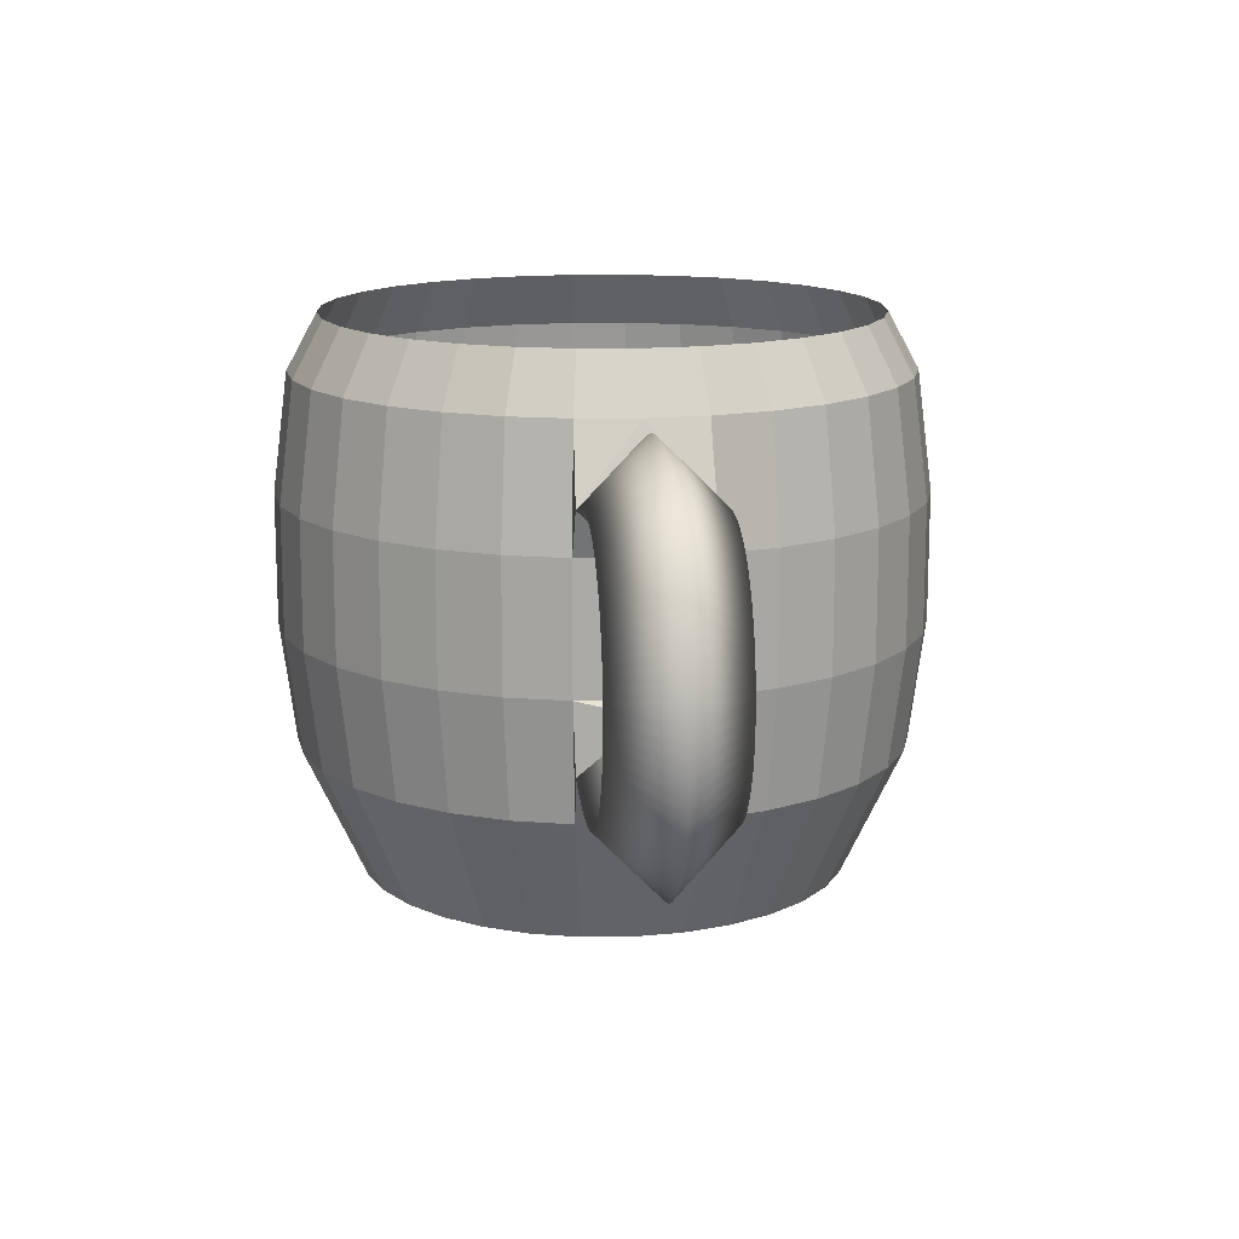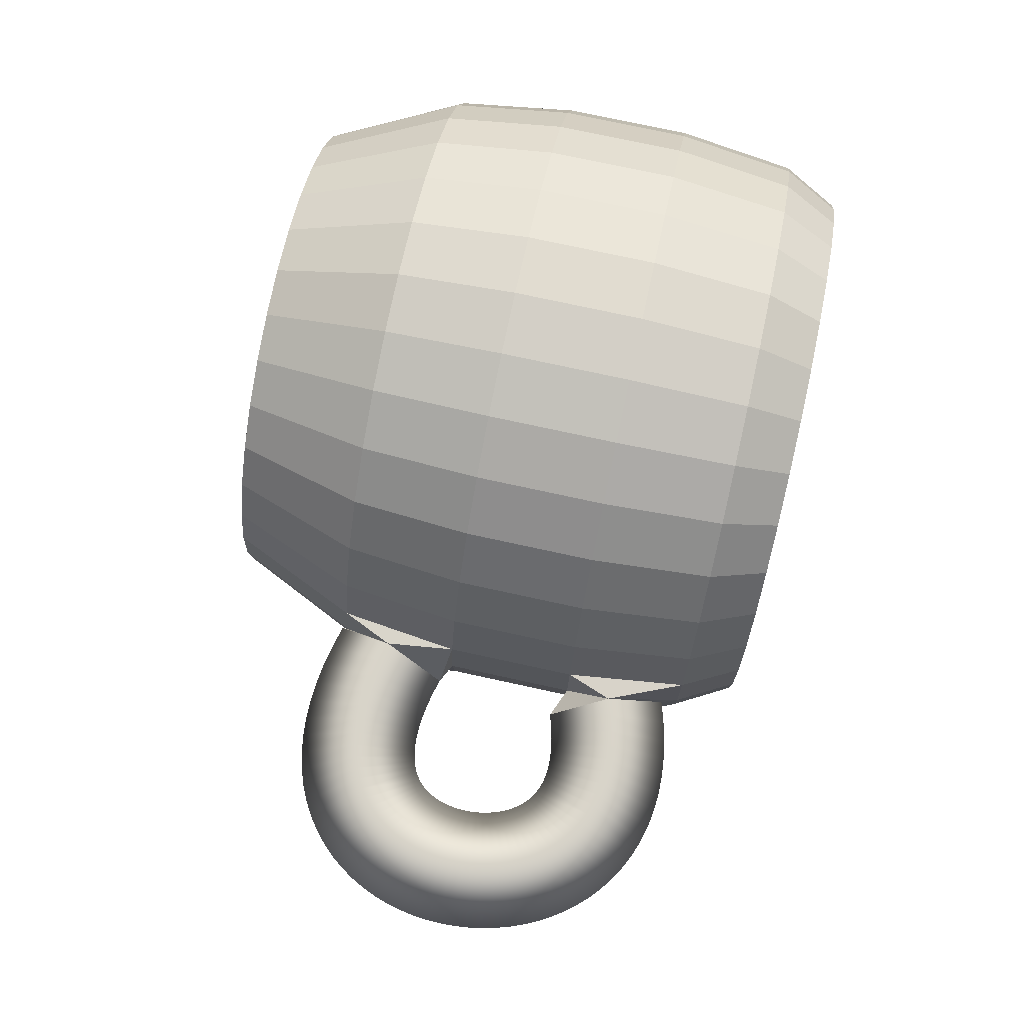
<metadata>
{"format":"obj","ext":"obj","renderer":"f3d","projection":"perspective","resolution":1024,"background":"white","views":[{"elev":14.3,"azim":83.1,"up":"+Y"},{"elev":75.2,"azim":102.3,"up":"+Z"}]}
</metadata>
<code>
o NurbsPath_Mesh
v 1.084 0.3865 -0.2
v 1.019 0.5759 -0
v 1.084 0.3865 0.2
v 1.148 0.1971 -0
v 1.139 0.4036 -0.2
v 1.086 0.5965 0
v 1.139 0.4036 0.2
v 1.192 0.2107 -0
v 1.192 0.4163 -0.2
v 1.152 0.6123 0
v 1.192 0.4163 0.2
v 1.232 0.2204 -0
v 1.242 0.4248 -0.2
v 1.216 0.6231 0
v 1.242 0.4248 0.2
v 1.268 0.2266 -0
v 1.29 0.4293 -0.2
v 1.279 0.629 0
v 1.29 0.4293 0.2
v 1.301 0.2296 -0
v 1.335 0.43 -0.2
v 1.34 0.63 0
v 1.335 0.43 0.2
v 1.33 0.2301 -0
v 1.378 0.4271 -0.2
v 1.4 0.6258 0
v 1.378 0.4271 0.2
v 1.355 0.2284 -0
v 1.418 0.4207 -0.2
v 1.458 0.6166 0
v 1.418 0.4207 0.2
v 1.377 0.2248 -0
v 1.455 0.4111 -0.2
v 1.514 0.6023 -0
v 1.455 0.4111 0.2
v 1.397 0.2199 -0
v 1.491 0.3985 -0.2
v 1.567 0.5833 -0
v 1.491 0.3985 0.2
v 1.414 0.2136 -0
v 1.524 0.3829 -0.2
v 1.617 0.5596 0
v 1.524 0.3829 0.2
v 1.43 0.2063 -0
v 1.554 0.3648 -0.2
v 1.664 0.5317 -0
v 1.554 0.3648 0.2
v 1.444 0.1978 0
v 1.582 0.3441 -0.2
v 1.708 0.5001 -0
v 1.582 0.3441 0.2
v 1.457 0.1882 0
v 1.608 0.3213 -0.2
v 1.747 0.4652 -0
v 1.608 0.3213 0.2
v 1.47 0.1773 0
v 1.632 0.2963 -0.2
v 1.783 0.4276 -0
v 1.632 0.2963 0.2
v 1.481 0.165 0
v 1.654 0.2694 -0.2
v 1.815 0.3876 -0
v 1.654 0.2694 0.2
v 1.492 0.1512 0
v 1.673 0.2409 -0.2
v 1.843 0.3458 -0
v 1.673 0.2409 0.2
v 1.502 0.136 0
v 1.69 0.2109 -0.2
v 1.867 0.3024 -0
v 1.69 0.2109 0.2
v 1.512 0.1193 0
v 1.704 0.1795 -0.2
v 1.888 0.2578 -0
v 1.704 0.1795 0.2
v 1.52 0.1012 0
v 1.717 0.1471 -0.2
v 1.906 0.2122 -0
v 1.717 0.1471 0.2
v 1.528 0.08201 0
v 1.727 0.1138 -0.2
v 1.92 0.1658 -0
v 1.727 0.1138 0.2
v 1.534 0.06177 0
v 1.735 0.07975 -0.2
v 1.931 0.1188 -0
v 1.735 0.07975 0.2
v 1.539 0.04075 0
v 1.741 0.04521 -0.2
v 1.939 0.07123 -0
v 1.741 0.04521 0.2
v 1.542 0.01919 0
v 1.744 0.01035 -0.2
v 1.944 0.02336 -0
v 1.744 0.01035 0.2
v 1.544 -0.00266 0
v 1.745 -0.02463 -0.2
v 1.945 -0.02473 -0
v 1.745 -0.02463 0.2
v 1.545 -0.02452 0
v 1.744 -0.05952 -0.2
v 1.944 -0.07292 -0
v 1.744 -0.05952 0.2
v 1.544 -0.04613 0
v 1.74 -0.09414 -0.2
v 1.939 -0.1211 -0
v 1.74 -0.09414 0.2
v 1.542 -0.06721 0
v 1.735 -0.1283 -0.2
v 1.93 -0.169 -0
v 1.735 -0.1283 0.2
v 1.539 -0.08754 0
v 1.726 -0.1618 -0.2
v 1.919 -0.2167 -0
v 1.726 -0.1618 0.2
v 1.534 -0.1069 0
v 1.716 -0.1944 -0.2
v 1.903 -0.2637 -0
v 1.716 -0.1944 0.2
v 1.528 -0.125 0
v 1.703 -0.2259 -0.2
v 1.884 -0.31 -0
v 1.703 -0.2259 0.2
v 1.521 -0.1418 0
v 1.687 -0.2562 -0.2
v 1.861 -0.3552 -0
v 1.687 -0.2562 0.2
v 1.513 -0.1572 0
v 1.669 -0.285 -0.2
v 1.833 -0.3988 -0
v 1.669 -0.285 0.2
v 1.505 -0.1711 0
v 1.648 -0.3121 -0.2
v 1.802 -0.4406 -0
v 1.648 -0.3121 0.2
v 1.495 -0.1837 0
v 1.625 -0.3374 -0.2
v 1.765 -0.4798 -0
v 1.625 -0.3374 0.2
v 1.485 -0.195 0
v 1.599 -0.3606 -0.2
v 1.725 -0.5161 -0
v 1.599 -0.3606 0.2
v 1.473 -0.2052 0
v 1.57 -0.3816 -0.2
v 1.68 -0.5487 -0
v 1.57 -0.3816 0.2
v 1.461 -0.2145 0
v 1.539 -0.4001 -0.2
v 1.632 -0.5773 -0
v 1.539 -0.4001 0.2
v 1.446 -0.2229 0
v 1.505 -0.4159 -0.2
v 1.58 -0.6014 -0
v 1.505 -0.4159 0.2
v 1.43 -0.2305 0
v 1.467 -0.4289 -0.2
v 1.524 -0.6206 -0
v 1.467 -0.4289 0.2
v 1.411 -0.2372 0
v 1.427 -0.4389 -0.2
v 1.467 -0.635 -0
v 1.427 -0.4389 0.2
v 1.388 -0.2427 0
v 1.384 -0.4455 -0.2
v 1.406 -0.6443 -0
v 1.384 -0.4455 0.2
v 1.362 -0.2467 0
v 1.338 -0.4487 -0.2
v 1.344 -0.6486 -0
v 1.338 -0.4487 0.2
v 1.332 -0.2488 0
v 1.288 -0.4482 -0.2
v 1.279 -0.648 -0
v 1.288 -0.4482 0.2
v 1.297 -0.2485 0
v 1.235 -0.4439 -0.2
v 1.212 -0.6426 -0
v 1.235 -0.4439 0.2
v 1.258 -0.2452 0
v 1.179 -0.4355 -0.2
v 1.144 -0.6323 -0
v 1.179 -0.4355 0.2
v 1.215 -0.2387 0
v 1.119 -0.4229 -0.2
v 1.072 -0.6173 -0
v 1.119 -0.4229 0.2
v 1.166 -0.2285 0
v 1.056 -0.4057 -0.2
v 0.9989 -0.5974 -0
v 1.056 -0.4057 0.2
v 1.113 -0.2141 0
v 0 -1 -0
v 0 -1 -0.8
v 0 0.8114 -0.9
v 0.1561 -1 -0.7846
v 0.1756 0.8114 -0.8827
v 0.3061 -1 -0.7391
v 0.3444 0.8114 -0.8315
v 0.4445 -1 -0.6652
v 0.5 0.8114 -0.7483
v 0.5657 -1 -0.5657
v 0.6364 0.8114 -0.6364
v 0.6652 -1 -0.4445
v 0.7483 0.8114 -0.5
v 0.7391 -1 -0.3061
v 0.8315 0.8114 -0.3444
v 0.7846 -1 -0.1561
v 0.8827 0.8114 -0.1756
v 0.8 -1 -0
v 0.9 0.8114 -0
v 0.7846 -1 0.1561
v 0.8827 0.8114 0.1756
v 0.7391 -1 0.3061
v 0.8315 0.8114 0.3444
v 0.6652 -1 0.4445
v 0.7483 0.8114 0.5
v 0.5657 -1 0.5657
v 0.6364 0.8114 0.6364
v 0.4445 -1 0.6652
v 0.5 0.8114 0.7483
v 0.3061 -1 0.7391
v 0.3444 0.8114 0.8315
v 0.1561 -1 0.7846
v 0.1756 0.8114 0.8827
v -0 -1 0.8
v -0 0.8114 0.9
v -0.1561 -1 0.7846
v -0.1756 0.8114 0.8827
v -0.3061 -1 0.7391
v -0.3444 0.8114 0.8315
v -0.4445 -1 0.6652
v -0.5 0.8114 0.7483
v -0.5657 -1 0.5657
v -0.6364 0.8114 0.6364
v -0.6652 -1 0.4445
v -0.7483 0.8114 0.5
v -0.7391 -1 0.3061
v -0.8315 0.8114 0.3444
v -0.7846 -1 0.1561
v -0.8827 0.8114 0.1756
v -0.8 -1 -1e-06
v -0.9 0.8114 -1e-06
v -0.7846 -1 -0.1561
v -0.8827 0.8114 -0.1756
v -0.7391 -1 -0.3061
v -0.8315 0.8114 -0.3444
v -0.6652 -1 -0.4445
v -0.7483 0.8114 -0.5
v -0.5657 -1 -0.5657
v -0.6364 0.8114 -0.6364
v -0.4445 -1 -0.6652
v -0.5 0.8114 -0.7483
v -0.3061 -1 -0.7391
v -0.3444 0.8114 -0.8315
v -0.1561 -1 -0.7846
v -0.1756 0.8114 -0.8827
v 0 -0.5714 -1
v 0 -0.1814 -1.05
v 0 0.2386 -1.05
v 0 0.6286 -1
v 0.1951 0.6286 -0.9808
v 0.2048 0.2386 -1.03
v 0.2048 -0.1814 -1.03
v 0.1951 -0.5714 -0.9808
v 0.3827 0.6286 -0.9239
v 0.4018 0.2386 -0.9701
v 0.4018 -0.1814 -0.9701
v 0.3827 -0.5714 -0.9239
v 0.5556 0.6286 -0.8315
v 0.5833 0.2386 -0.873
v 0.5833 -0.1814 -0.873
v 0.5556 -0.5714 -0.8315
v 0.7071 0.6286 -0.7071
v 0.7425 0.2386 -0.7425
v 0.7425 -0.1814 -0.7425
v 0.7071 -0.5714 -0.7071
v 0.8315 0.6286 -0.5556
v 0.873 0.2386 -0.5833
v 0.873 -0.1814 -0.5833
v 0.8315 -0.5714 -0.5556
v 0.9239 0.6286 -0.3827
v 0.9701 0.2386 -0.4018
v 0.9701 -0.1814 -0.4018
v 0.9239 -0.5714 -0.3827
v 0.9808 0.6286 -0.1951
v 1.03 0.2386 -0.2048
v 1.03 -0.1814 -0.2048
v 0.9808 -0.5714 -0.1951
v 1 0.6286 -0
v 1.05 0.2386 -0
v 1.05 -0.1814 -0
v 1 -0.5714 -0
v 0.9808 0.6286 0.1951
v 1.03 0.2386 0.2048
v 1.03 -0.1814 0.2048
v 0.9808 -0.5714 0.1951
v 0.9239 0.6286 0.3827
v 0.9701 0.2386 0.4018
v 0.9701 -0.1814 0.4018
v 0.9239 -0.5714 0.3827
v 0.8315 0.6286 0.5556
v 0.873 0.2386 0.5833
v 0.873 -0.1814 0.5833
v 0.8315 -0.5714 0.5556
v 0.7071 0.6286 0.7071
v 0.7425 0.2386 0.7425
v 0.7425 -0.1814 0.7425
v 0.7071 -0.5714 0.7071
v 0.5556 0.6286 0.8315
v 0.5833 0.2386 0.873
v 0.5833 -0.1814 0.873
v 0.5556 -0.5714 0.8315
v 0.3827 0.6286 0.9239
v 0.4018 0.2386 0.9701
v 0.4018 -0.1814 0.9701
v 0.3827 -0.5714 0.9239
v 0.1951 0.6286 0.9808
v 0.2048 0.2386 1.03
v 0.2048 -0.1814 1.03
v 0.1951 -0.5714 0.9808
v -0 0.6286 1
v -0 0.2386 1.05
v -0 -0.1814 1.05
v -0 -0.5714 1
v -0.1951 0.6286 0.9808
v -0.2048 0.2386 1.03
v -0.2048 -0.1814 1.03
v -0.1951 -0.5714 0.9808
v -0.3827 0.6286 0.9239
v -0.4018 0.2386 0.9701
v -0.4018 -0.1814 0.9701
v -0.3827 -0.5714 0.9239
v -0.5556 0.6286 0.8315
v -0.5833 0.2386 0.873
v -0.5833 -0.1814 0.873
v -0.5556 -0.5714 0.8315
v -0.7071 0.6286 0.7071
v -0.7425 0.2386 0.7425
v -0.7425 -0.1814 0.7425
v -0.7071 -0.5714 0.7071
v -0.8315 0.6286 0.5556
v -0.873 0.2386 0.5833
v -0.873 -0.1814 0.5833
v -0.8315 -0.5714 0.5556
v -0.9239 0.6286 0.3827
v -0.9701 0.2386 0.4018
v -0.9701 -0.1814 0.4018
v -0.9239 -0.5714 0.3827
v -0.9808 0.6286 0.1951
v -1.03 0.2386 0.2048
v -1.03 -0.1814 0.2048
v -0.9808 -0.5714 0.1951
v -1 0.6286 -1e-06
v -1.05 0.2386 -1e-06
v -1.05 -0.1814 -1e-06
v -1 -0.5714 -1e-06
v -0.9808 0.6286 -0.1951
v -1.03 0.2386 -0.2048
v -1.03 -0.1814 -0.2048
v -0.9808 -0.5714 -0.1951
v -0.9239 0.6286 -0.3827
v -0.9701 0.2386 -0.4018
v -0.9701 -0.1814 -0.4018
v -0.9239 -0.5714 -0.3827
v -0.8315 0.6286 -0.5556
v -0.873 0.2386 -0.5834
v -0.873 -0.1814 -0.5834
v -0.8315 -0.5714 -0.5556
v -0.7071 0.6286 -0.7071
v -0.7425 0.2386 -0.7425
v -0.7425 -0.1814 -0.7425
v -0.7071 -0.5714 -0.7071
v -0.5556 0.6286 -0.8315
v -0.5833 0.2386 -0.873
v -0.5833 -0.1814 -0.873
v -0.5556 -0.5714 -0.8315
v -0.3827 0.6286 -0.9239
v -0.4018 0.2386 -0.9701
v -0.4018 -0.1814 -0.9701
v -0.3827 -0.5714 -0.9239
v -0.1951 0.6286 -0.9808
v -0.2048 0.2386 -1.03
v -0.2048 -0.1814 -1.03
v -0.1951 -0.5714 -0.9808
f 193 194 196
f 261 195 262
f 193 196 198
f 262 197 266
f 193 198 200
f 266 199 270
f 193 200 202
f 270 201 274
f 193 202 204
f 274 203 278
f 193 204 206
f 278 205 282
f 193 206 208
f 282 207 286
f 193 208 210
f 286 209 290
f 193 210 212
f 290 211 294
f 193 212 214
f 294 213 298
f 193 214 216
f 298 215 302
f 193 216 218
f 302 217 306
f 193 218 220
f 306 219 310
f 193 220 222
f 310 221 314
f 193 222 224
f 314 223 318
f 193 224 226
f 318 225 322
f 193 226 228
f 322 227 326
f 193 228 230
f 326 229 330
f 193 230 232
f 330 231 334
f 193 232 234
f 334 233 338
f 193 234 236
f 338 235 342
f 193 236 238
f 342 237 346
f 193 238 240
f 346 239 350
f 193 240 242
f 350 241 354
f 193 242 244
f 354 243 358
f 193 244 246
f 358 245 362
f 193 246 248
f 362 247 366
f 193 248 250
f 366 249 370
f 193 250 252
f 370 251 374
f 193 252 254
f 374 253 378
f 193 254 256
f 378 255 257
f 193 256 194
f 382 257 261
f 194 258 196
f 258 259 265
f 259 260 264
f 260 261 263
f 196 265 198
f 265 264 269
f 264 263 268
f 263 262 267
f 198 269 200
f 269 268 273
f 268 267 272
f 267 266 271
f 200 273 202
f 273 272 277
f 272 271 276
f 271 270 275
f 202 277 204
f 277 276 281
f 276 275 280
f 275 274 279
f 204 281 206
f 281 280 285
f 280 279 284
f 279 278 283
f 206 285 208
f 285 284 289
f 284 283 288
f 283 282 287
f 208 289 210
f 288 287 292
f 210 293 212
f 1 290 286
f 292 291 296
f 3 294 295
f 212 297 214
f 297 296 301
f 296 295 300
f 295 294 299
f 214 301 216
f 301 300 305
f 300 299 304
f 299 298 303
f 216 305 218
f 305 304 309
f 304 303 308
f 303 302 307
f 218 309 220
f 309 308 313
f 308 307 312
f 307 306 311
f 220 313 222
f 313 312 317
f 312 311 316
f 311 310 315
f 222 317 224
f 317 316 321
f 316 315 320
f 315 314 319
f 224 321 226
f 321 320 325
f 320 319 324
f 319 318 323
f 226 325 228
f 325 324 329
f 324 323 328
f 323 322 327
f 228 329 230
f 329 328 333
f 328 327 332
f 327 326 331
f 230 333 232
f 333 332 337
f 332 331 336
f 331 330 335
f 232 337 234
f 337 336 341
f 336 335 340
f 335 334 339
f 234 341 236
f 341 340 345
f 340 339 344
f 339 338 343
f 236 345 238
f 345 344 349
f 344 343 348
f 343 342 347
f 238 349 240
f 349 348 353
f 348 347 352
f 347 346 351
f 240 353 242
f 353 352 357
f 352 351 356
f 351 350 355
f 242 357 244
f 357 356 361
f 356 355 360
f 355 354 359
f 244 361 246
f 361 360 365
f 360 359 364
f 359 358 363
f 246 365 248
f 365 364 369
f 364 363 368
f 363 362 367
f 248 369 250
f 369 368 373
f 368 367 372
f 367 366 371
f 250 373 252
f 373 372 377
f 372 371 376
f 371 370 375
f 252 377 254
f 377 376 381
f 376 375 380
f 375 374 379
f 254 381 256
f 381 380 385
f 380 379 384
f 379 378 383
f 256 385 194
f 385 384 258
f 384 383 259
f 383 382 260
f 290 1 2
f 3 295 291
f 1 4 2
f 192 292 296
f 191 297 293
f 189 289 288
f 192 189 292
f 195 197 262
f 197 199 266
f 199 201 270
f 201 203 274
f 203 205 278
f 205 207 282
f 207 209 286
f 209 211 290
f 211 213 294
f 213 215 298
f 215 217 302
f 217 219 306
f 219 221 310
f 221 223 314
f 223 225 318
f 225 227 322
f 227 229 326
f 229 231 330
f 231 233 334
f 233 235 338
f 235 237 342
f 237 239 346
f 239 241 350
f 241 243 354
f 243 245 358
f 245 247 362
f 247 249 366
f 249 251 370
f 251 253 374
f 253 255 378
f 382 378 257
f 257 195 261
f 258 265 196
f 259 264 265
f 260 263 264
f 261 262 263
f 265 269 198
f 264 268 269
f 263 267 268
f 262 266 267
f 269 273 200
f 268 272 273
f 267 271 272
f 266 270 271
f 273 277 202
f 272 276 277
f 271 275 276
f 270 274 275
f 277 281 204
f 276 280 281
f 275 279 280
f 274 278 279
f 281 285 206
f 280 284 285
f 279 283 284
f 278 282 283
f 285 289 208
f 284 288 289
f 283 287 288
f 282 286 287
f 289 293 210
f 287 291 292
f 293 297 212
f 2 1 287
f 1 286 287
f 291 295 296
f 2 290 3
f 290 294 3
f 297 301 214
f 296 300 301
f 295 299 300
f 294 298 299
f 301 305 216
f 300 304 305
f 299 303 304
f 298 302 303
f 305 309 218
f 304 308 309
f 303 307 308
f 302 306 307
f 309 313 220
f 308 312 313
f 307 311 312
f 306 310 311
f 313 317 222
f 312 316 317
f 311 315 316
f 310 314 315
f 317 321 224
f 316 320 321
f 315 319 320
f 314 318 319
f 321 325 226
f 320 324 325
f 319 323 324
f 318 322 323
f 325 329 228
f 324 328 329
f 323 327 328
f 322 326 327
f 329 333 230
f 328 332 333
f 327 331 332
f 326 330 331
f 333 337 232
f 332 336 337
f 331 335 336
f 330 334 335
f 337 341 234
f 336 340 341
f 335 339 340
f 334 338 339
f 341 345 236
f 340 344 345
f 339 343 344
f 338 342 343
f 345 349 238
f 344 348 349
f 343 347 348
f 342 346 347
f 349 353 240
f 348 352 353
f 347 351 352
f 346 350 351
f 353 357 242
f 352 356 357
f 351 355 356
f 350 354 355
f 357 361 244
f 356 360 361
f 355 359 360
f 354 358 359
f 361 365 246
f 360 364 365
f 359 363 364
f 358 362 363
f 365 369 248
f 364 368 369
f 363 367 368
f 362 366 367
f 369 373 250
f 368 372 373
f 367 371 372
f 366 370 371
f 373 377 252
f 372 376 377
f 371 375 376
f 370 374 375
f 377 381 254
f 376 380 381
f 375 379 380
f 374 378 379
f 381 385 256
f 380 384 385
f 379 383 384
f 378 382 383
f 385 258 194
f 384 259 258
f 383 260 259
f 382 261 260
f 4 3 291
f 4 291 287
f 2 4 287
f 191 192 296
f 297 191 296
f 190 191 293
f 190 293 289
f 189 190 289
f 189 288 292
f 1 5 4
f 2 6 1
f 3 7 6
f 4 8 7
f 5 9 8
f 6 10 5
f 7 11 10
f 8 12 11
f 9 13 12
f 10 14 9
f 11 15 14
f 12 16 15
f 13 17 16
f 14 18 13
f 15 19 18
f 16 20 19
f 17 21 20
f 18 22 17
f 19 23 22
f 20 24 23
f 21 25 24
f 22 26 21
f 23 27 26
f 24 28 27
f 25 29 28
f 26 30 25
f 27 31 30
f 28 32 31
f 29 33 32
f 30 34 29
f 31 35 34
f 32 36 35
f 33 37 36
f 34 38 33
f 35 39 38
f 36 40 39
f 37 41 44
f 38 42 41
f 39 43 38
f 40 44 39
f 41 45 48
f 42 46 45
f 43 47 42
f 44 48 43
f 45 49 52
f 46 50 49
f 47 51 46
f 48 52 47
f 49 53 56
f 50 54 53
f 51 55 50
f 52 56 51
f 53 57 60
f 54 58 57
f 55 59 54
f 56 60 55
f 57 61 64
f 58 62 61
f 59 63 58
f 60 64 59
f 61 65 68
f 62 66 65
f 63 67 62
f 64 68 63
f 65 69 72
f 66 70 69
f 67 71 66
f 68 72 67
f 69 73 76
f 70 74 73
f 71 75 70
f 72 76 71
f 73 77 80
f 74 78 77
f 75 79 74
f 76 80 75
f 77 81 84
f 78 82 81
f 79 83 78
f 80 84 79
f 81 85 88
f 82 86 85
f 83 87 82
f 84 88 83
f 85 89 92
f 86 90 89
f 87 91 86
f 88 92 87
f 89 93 96
f 90 94 93
f 91 95 90
f 92 96 91
f 93 97 96
f 94 98 93
f 95 99 98
f 96 100 99
f 97 101 100
f 98 102 97
f 99 103 102
f 100 104 103
f 101 105 104
f 102 106 101
f 103 107 106
f 104 108 107
f 105 109 108
f 106 110 105
f 107 111 110
f 108 112 111
f 109 113 112
f 110 114 109
f 111 115 114
f 112 116 115
f 113 117 116
f 114 118 113
f 115 119 118
f 116 120 119
f 117 121 120
f 118 122 117
f 119 123 122
f 120 124 123
f 121 125 124
f 122 126 121
f 123 127 126
f 124 128 127
f 125 129 128
f 126 130 125
f 127 131 130
f 128 132 131
f 129 133 132
f 130 134 129
f 131 135 134
f 132 136 135
f 133 137 136
f 134 138 133
f 135 139 138
f 136 140 139
f 137 141 140
f 138 142 137
f 139 143 142
f 140 144 143
f 141 145 144
f 142 146 141
f 143 147 146
f 144 148 147
f 145 149 152
f 146 150 149
f 147 151 146
f 148 152 147
f 149 153 156
f 150 154 153
f 151 155 150
f 152 156 151
f 153 157 160
f 154 158 157
f 155 159 154
f 156 160 155
f 157 161 164
f 158 162 161
f 159 163 158
f 160 164 159
f 161 165 168
f 162 166 165
f 163 167 162
f 164 168 163
f 165 169 172
f 166 170 169
f 167 171 166
f 168 172 167
f 169 173 176
f 170 174 173
f 171 175 170
f 172 176 171
f 173 177 180
f 174 178 177
f 175 179 174
f 176 180 175
f 177 181 184
f 178 182 181
f 179 183 178
f 180 184 179
f 181 185 188
f 182 186 185
f 183 187 182
f 184 188 183
f 185 189 192
f 186 190 189
f 187 191 186
f 188 192 187
f 5 8 4
f 6 5 1
f 2 3 6
f 3 4 7
f 9 12 8
f 10 9 5
f 6 7 10
f 7 8 11
f 13 16 12
f 14 13 9
f 10 11 14
f 11 12 15
f 17 20 16
f 18 17 13
f 14 15 18
f 15 16 19
f 21 24 20
f 22 21 17
f 18 19 22
f 19 20 23
f 25 28 24
f 26 25 21
f 22 23 26
f 23 24 27
f 29 32 28
f 30 29 25
f 26 27 30
f 27 28 31
f 33 36 32
f 34 33 29
f 30 31 34
f 31 32 35
f 37 40 36
f 38 37 33
f 34 35 38
f 35 36 39
f 40 37 44
f 37 38 41
f 43 42 38
f 44 43 39
f 44 41 48
f 41 42 45
f 47 46 42
f 48 47 43
f 48 45 52
f 45 46 49
f 51 50 46
f 52 51 47
f 52 49 56
f 49 50 53
f 55 54 50
f 56 55 51
f 56 53 60
f 53 54 57
f 59 58 54
f 60 59 55
f 60 57 64
f 57 58 61
f 63 62 58
f 64 63 59
f 64 61 68
f 61 62 65
f 67 66 62
f 68 67 63
f 68 65 72
f 65 66 69
f 71 70 66
f 72 71 67
f 72 69 76
f 69 70 73
f 75 74 70
f 76 75 71
f 76 73 80
f 73 74 77
f 79 78 74
f 80 79 75
f 80 77 84
f 77 78 81
f 83 82 78
f 84 83 79
f 84 81 88
f 81 82 85
f 87 86 82
f 88 87 83
f 88 85 92
f 85 86 89
f 91 90 86
f 92 91 87
f 92 89 96
f 89 90 93
f 95 94 90
f 96 95 91
f 97 100 96
f 98 97 93
f 94 95 98
f 95 96 99
f 101 104 100
f 102 101 97
f 98 99 102
f 99 100 103
f 105 108 104
f 106 105 101
f 102 103 106
f 103 104 107
f 109 112 108
f 110 109 105
f 106 107 110
f 107 108 111
f 113 116 112
f 114 113 109
f 110 111 114
f 111 112 115
f 117 120 116
f 118 117 113
f 114 115 118
f 115 116 119
f 121 124 120
f 122 121 117
f 118 119 122
f 119 120 123
f 125 128 124
f 126 125 121
f 122 123 126
f 123 124 127
f 129 132 128
f 130 129 125
f 126 127 130
f 127 128 131
f 133 136 132
f 134 133 129
f 130 131 134
f 131 132 135
f 137 140 136
f 138 137 133
f 134 135 138
f 135 136 139
f 141 144 140
f 142 141 137
f 138 139 142
f 139 140 143
f 145 148 144
f 146 145 141
f 142 143 146
f 143 144 147
f 148 145 152
f 145 146 149
f 151 150 146
f 152 151 147
f 152 149 156
f 149 150 153
f 155 154 150
f 156 155 151
f 156 153 160
f 153 154 157
f 159 158 154
f 160 159 155
f 160 157 164
f 157 158 161
f 163 162 158
f 164 163 159
f 164 161 168
f 161 162 165
f 167 166 162
f 168 167 163
f 168 165 172
f 165 166 169
f 171 170 166
f 172 171 167
f 172 169 176
f 169 170 173
f 175 174 170
f 176 175 171
f 176 173 180
f 173 174 177
f 179 178 174
f 180 179 175
f 180 177 184
f 177 178 181
f 183 182 178
f 184 183 179
f 184 181 188
f 181 182 185
f 187 186 182
f 188 187 183
f 188 185 192
f 185 186 189
f 191 190 186
f 192 191 187

</code>
